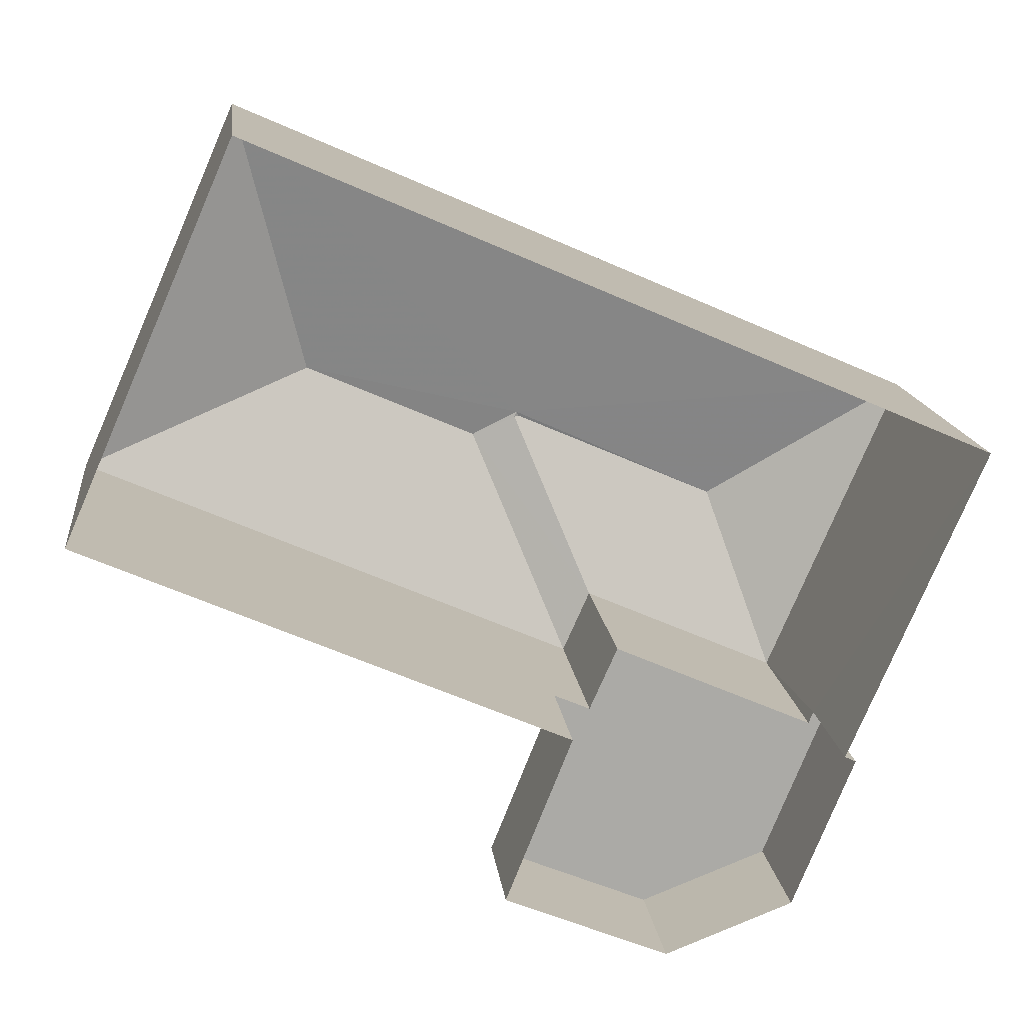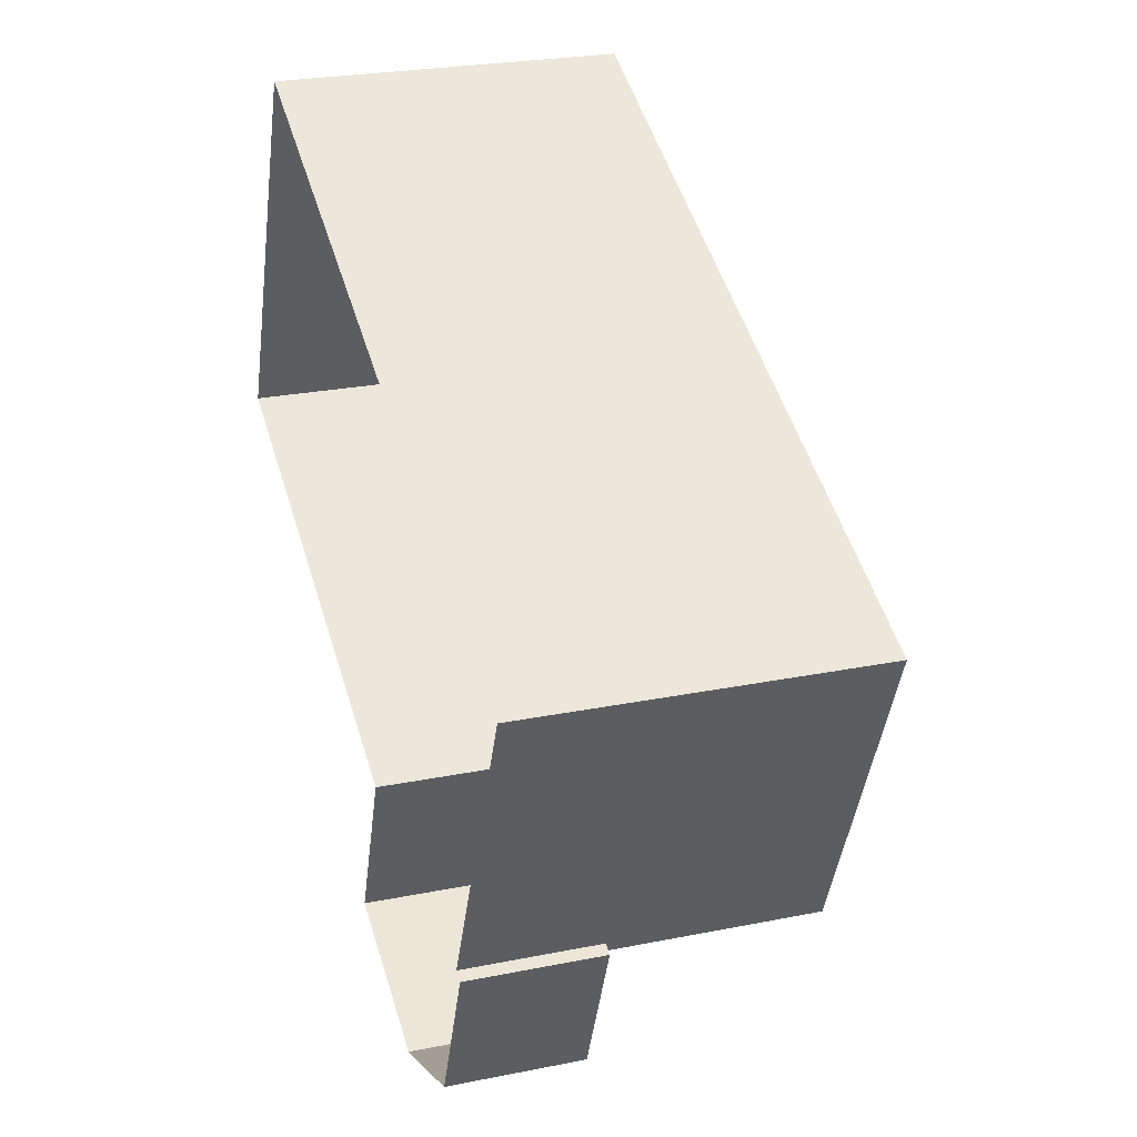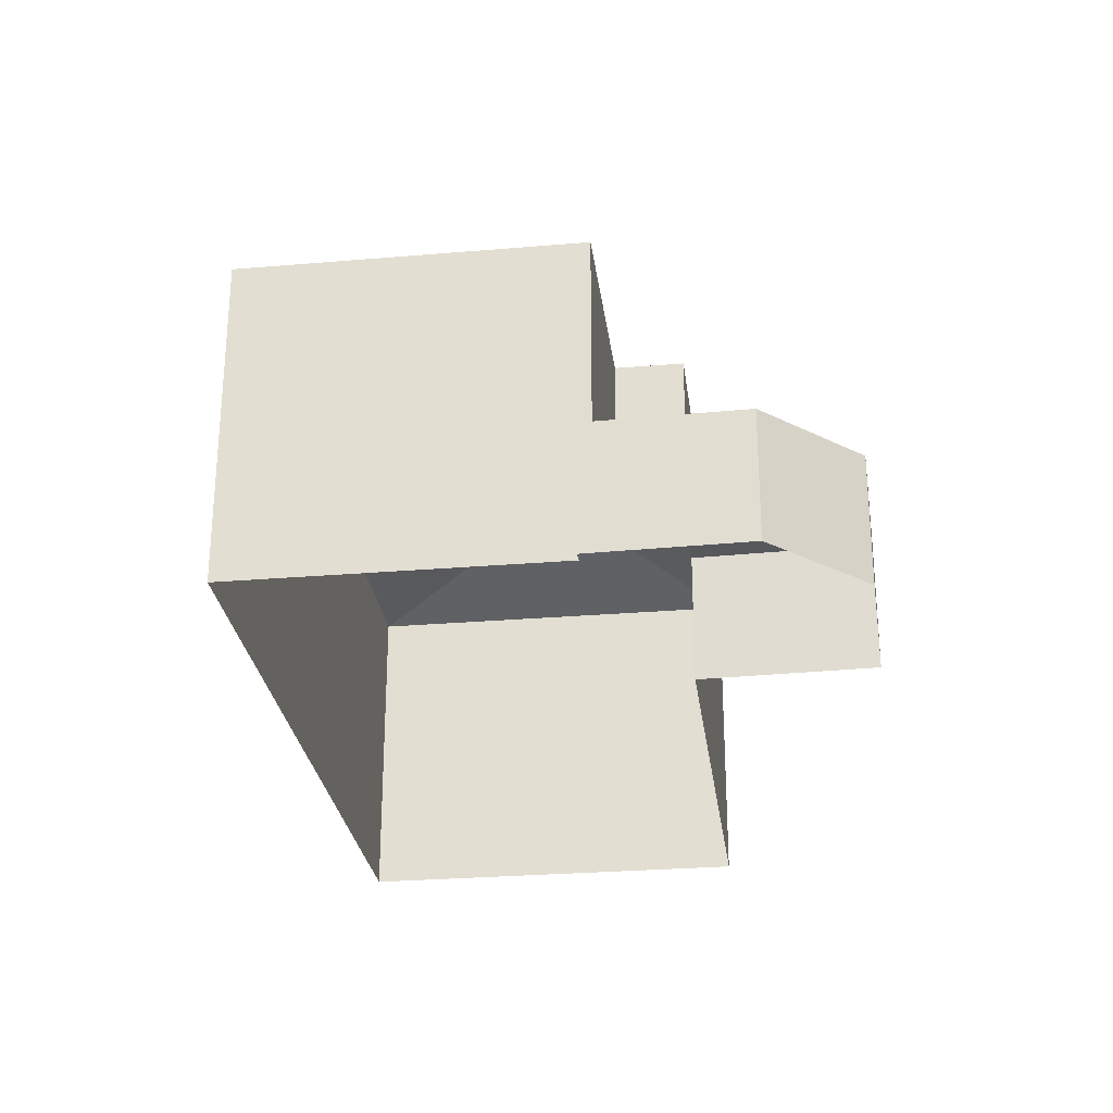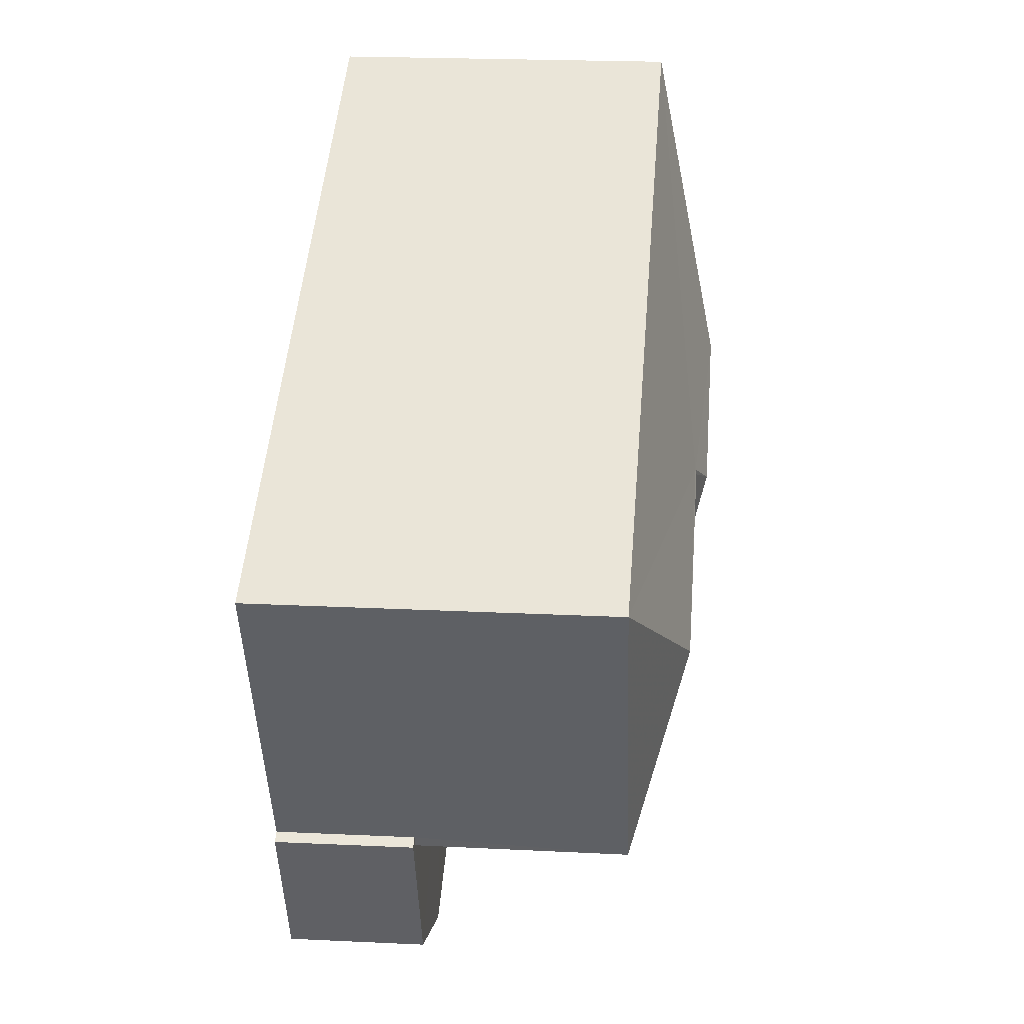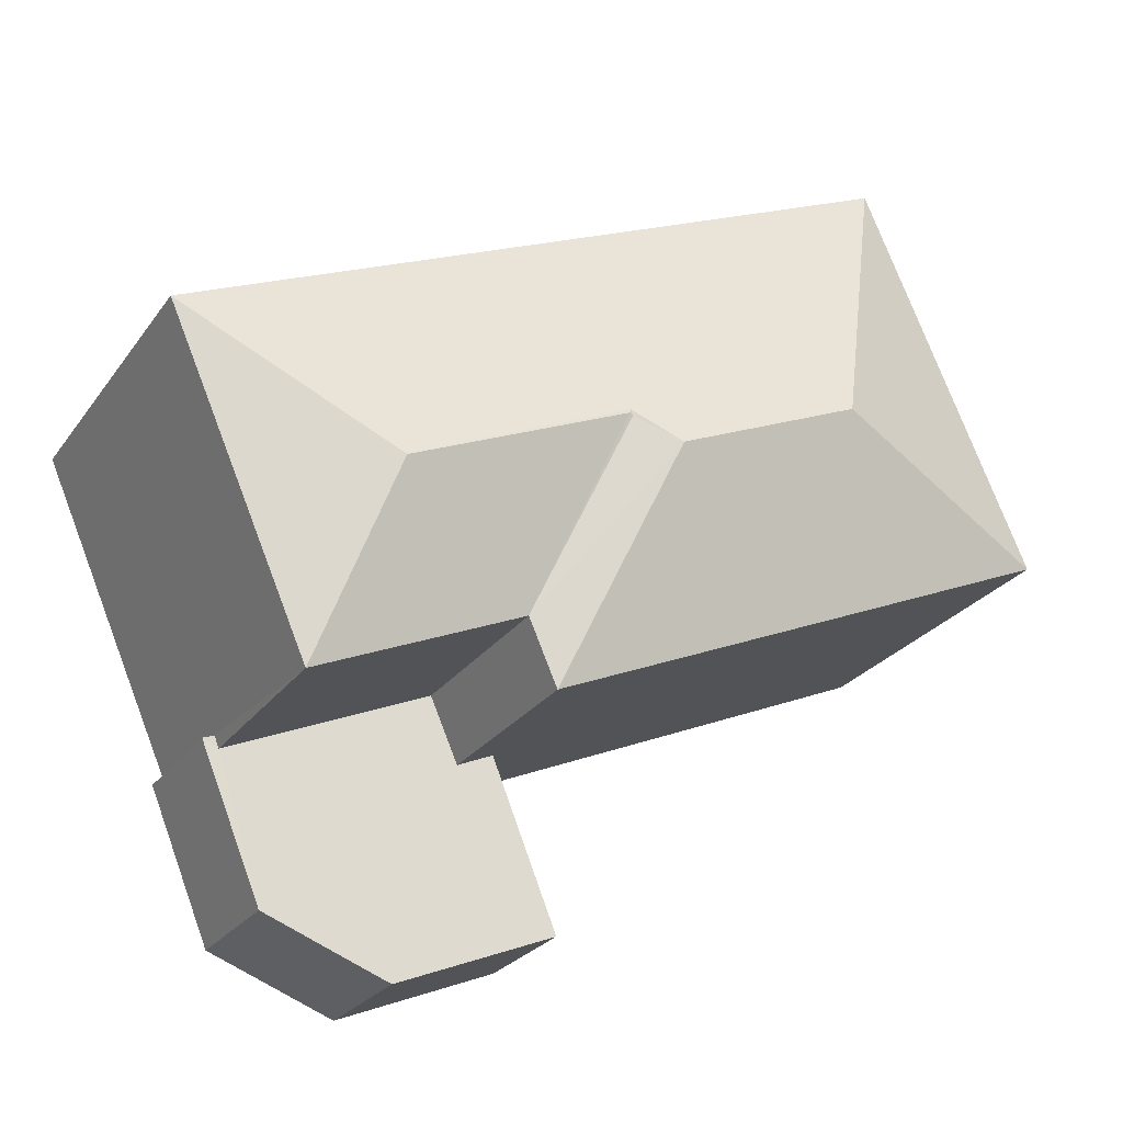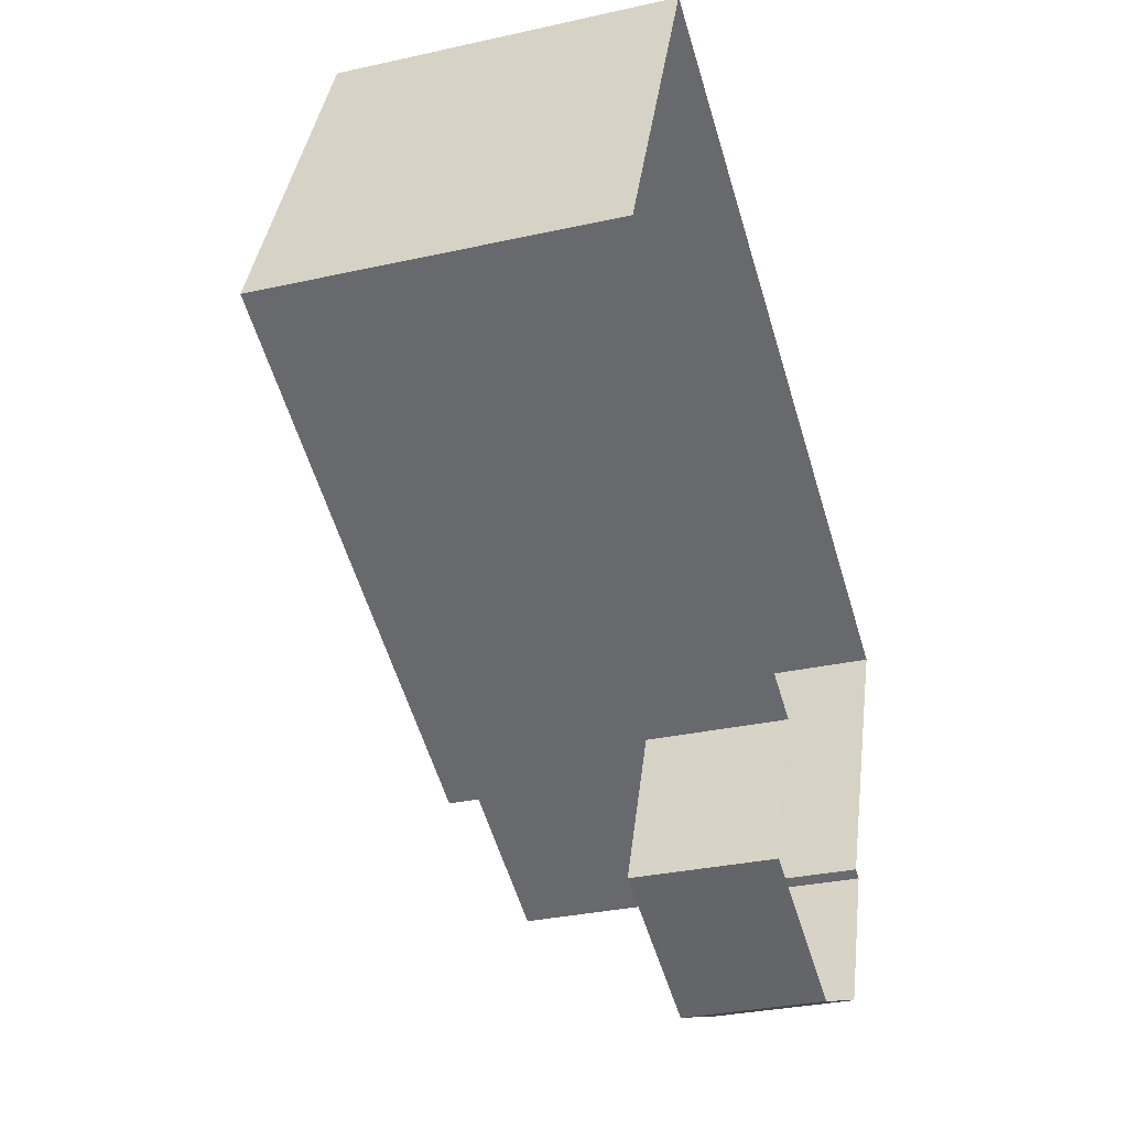
<metadata>
{"format":"obj","ext":"obj","renderer":"f3d","projection":"perspective","resolution":1024,"background":"white","views":[{"elev":14.6,"azim":173.5,"up":"+Y"},{"elev":25.0,"azim":-108.0,"up":"+Y"},{"elev":-27.8,"azim":-59.1,"up":"+Z"},{"elev":23.2,"azim":-85.1,"up":"+Y"},{"elev":-25.4,"azim":-27.1,"up":"+Y"},{"elev":-31.1,"azim":107.9,"up":"+Y"}]}
</metadata>
<code>
v -2.251e+05 -1.284e+05 13.06
v -2.251e+05 -1.284e+05 13.06
v -2.251e+05 -1.284e+05 13.06
v -2.251e+05 -1.284e+05 13.06
v -2.251e+05 -1.284e+05 13.06
v -2.251e+05 -1.284e+05 13.06
v -2.251e+05 -1.284e+05 13.06
v -2.251e+05 -1.284e+05 13.06
v -2.251e+05 -1.284e+05 13.06
v -2.251e+05 -1.284e+05 20.84
v -2.251e+05 -1.284e+05 20.84
v -2.251e+05 -1.284e+05 20.86
v -2.251e+05 -1.284e+05 21.07
v -2.251e+05 -1.284e+05 19.81
v -2.251e+05 -1.284e+05 19.81
v -2.251e+05 -1.284e+05 20.86
v -2.251e+05 -1.284e+05 19.81
v -2.251e+05 -1.284e+05 19.81
v -2.251e+05 -1.284e+05 21.07
v -2.251e+05 -1.284e+05 19.81
v -2.251e+05 -1.284e+05 15.72
v -2.251e+05 -1.284e+05 15.72
v -2.251e+05 -1.284e+05 15.72
v -2.251e+05 -1.284e+05 15.72
v -2.251e+05 -1.284e+05 15.72
v -2.251e+05 -1.284e+05 15.72
v -2.251e+05 -1.284e+05 15.72
v -2.251e+05 -1.284e+05 15.72
v -2.251e+05 -1.284e+05 15.72
v -2.251e+05 -1.284e+05 19.81
f 1 2 3
f 3 2 4
f 2 5 6
f 7 8 9
f 4 2 8
f 9 2 6
f 8 2 9
f 10 11 12
f 11 10 13
f 13 14 15
f 13 10 14
f 16 17 18
f 19 15 20
f 19 13 15
f 21 22 23
f 23 24 21
f 21 25 22
f 26 25 27
f 28 27 21
f 29 26 27
f 27 25 21
f 16 11 17
f 17 11 30
f 30 11 19
f 12 11 16
f 19 11 13
f 19 20 30
f 10 12 14
f 14 16 18
f 14 12 16
f 2 23 5
f 2 24 23
f 21 15 14
f 28 21 14
f 8 7 26
f 29 8 26
f 30 3 4
f 17 30 4
f 23 6 5
f 23 22 6
f 27 14 18
f 27 28 14
f 30 1 3
f 30 20 1
f 25 9 6
f 22 25 6
f 2 1 24
f 1 20 24
f 24 15 21
f 24 20 15
f 4 29 17
f 17 29 18
f 4 8 29
f 18 29 27
f 26 7 9
f 25 26 9

</code>
